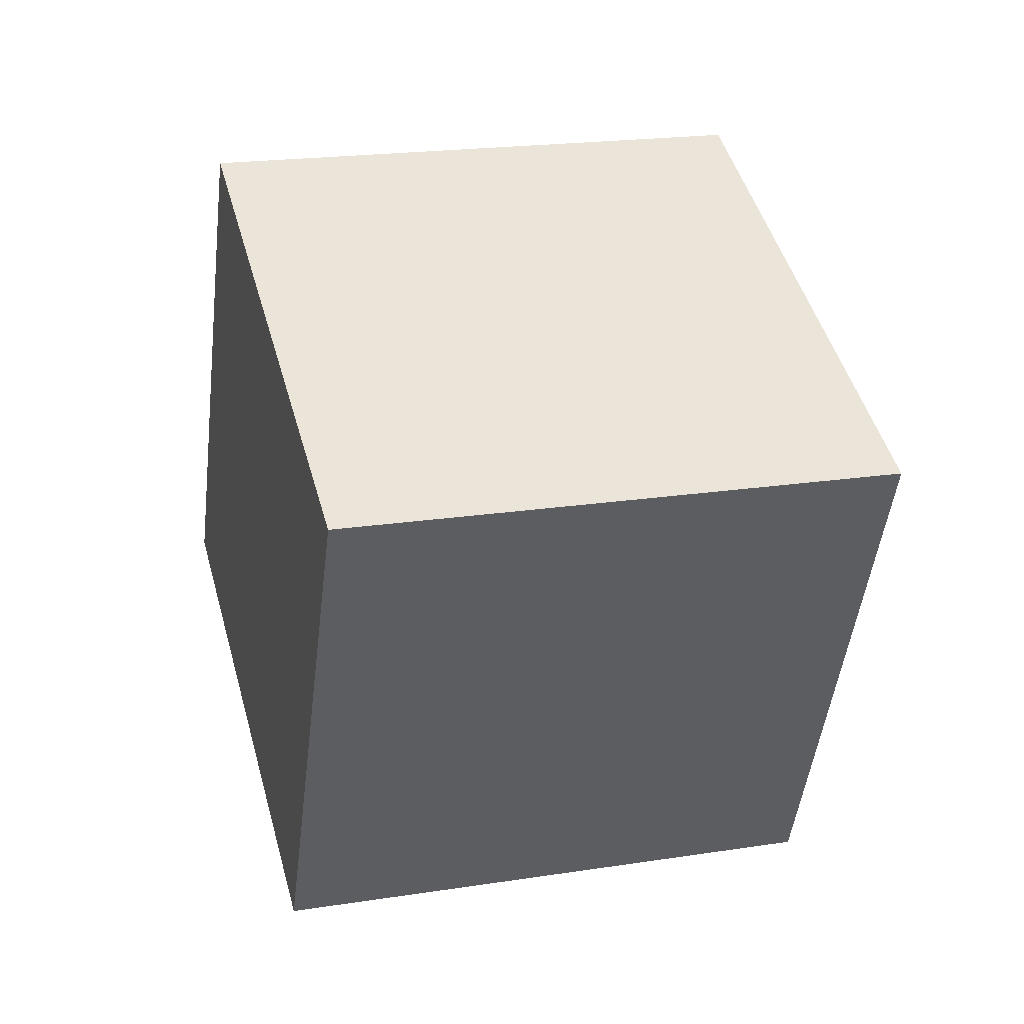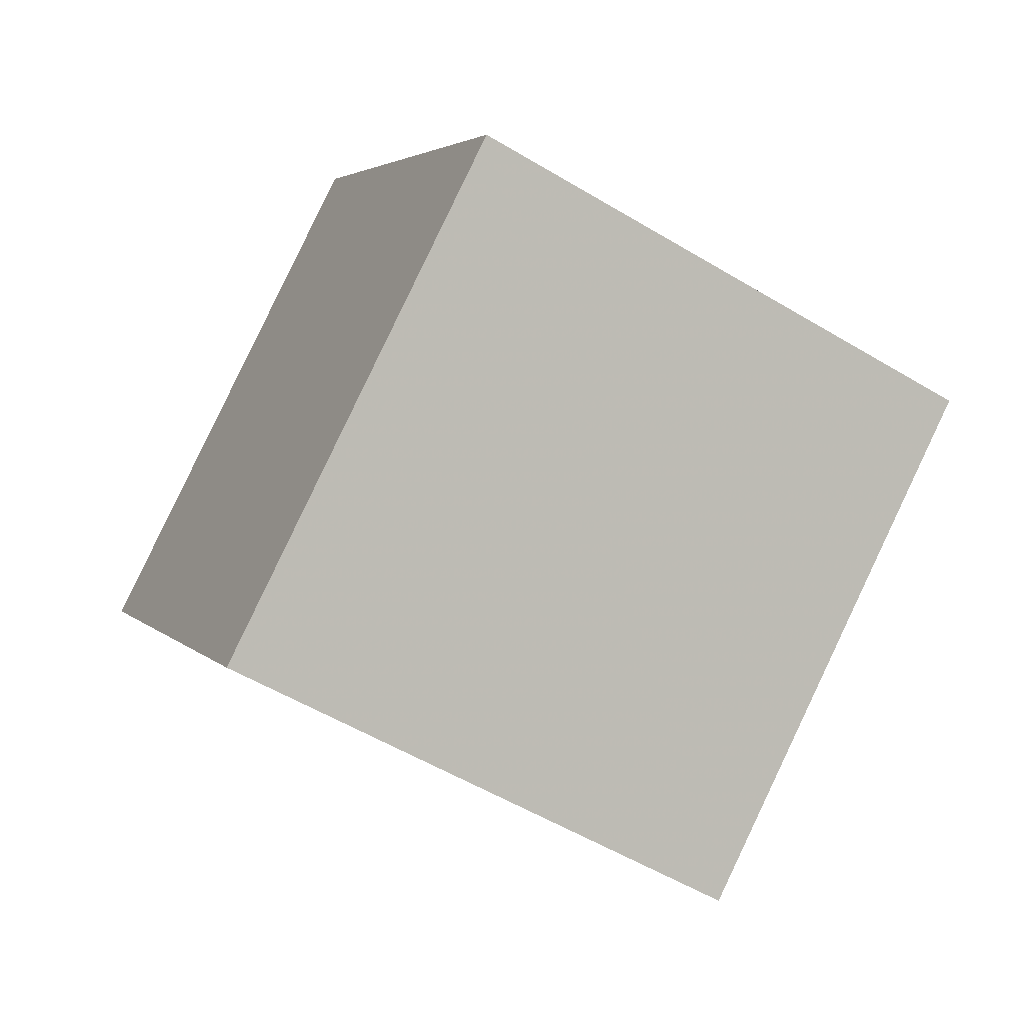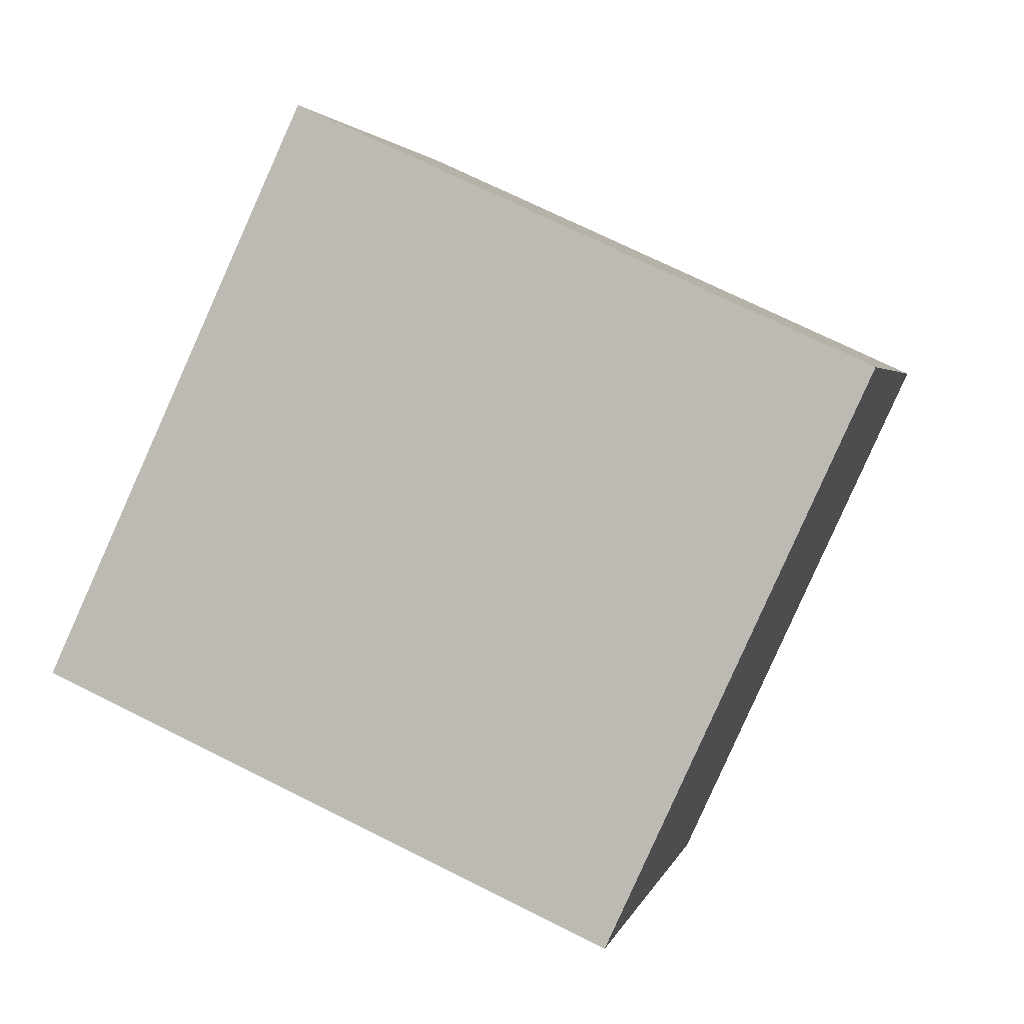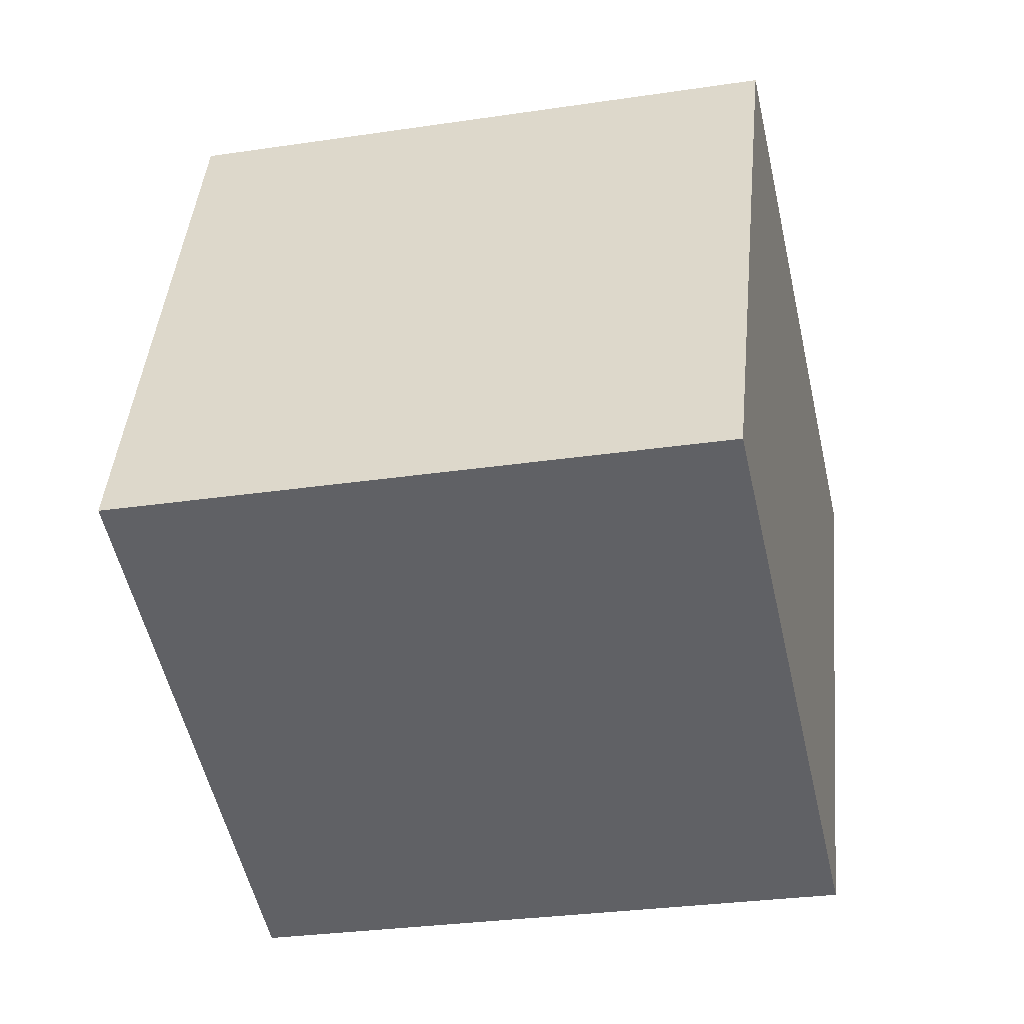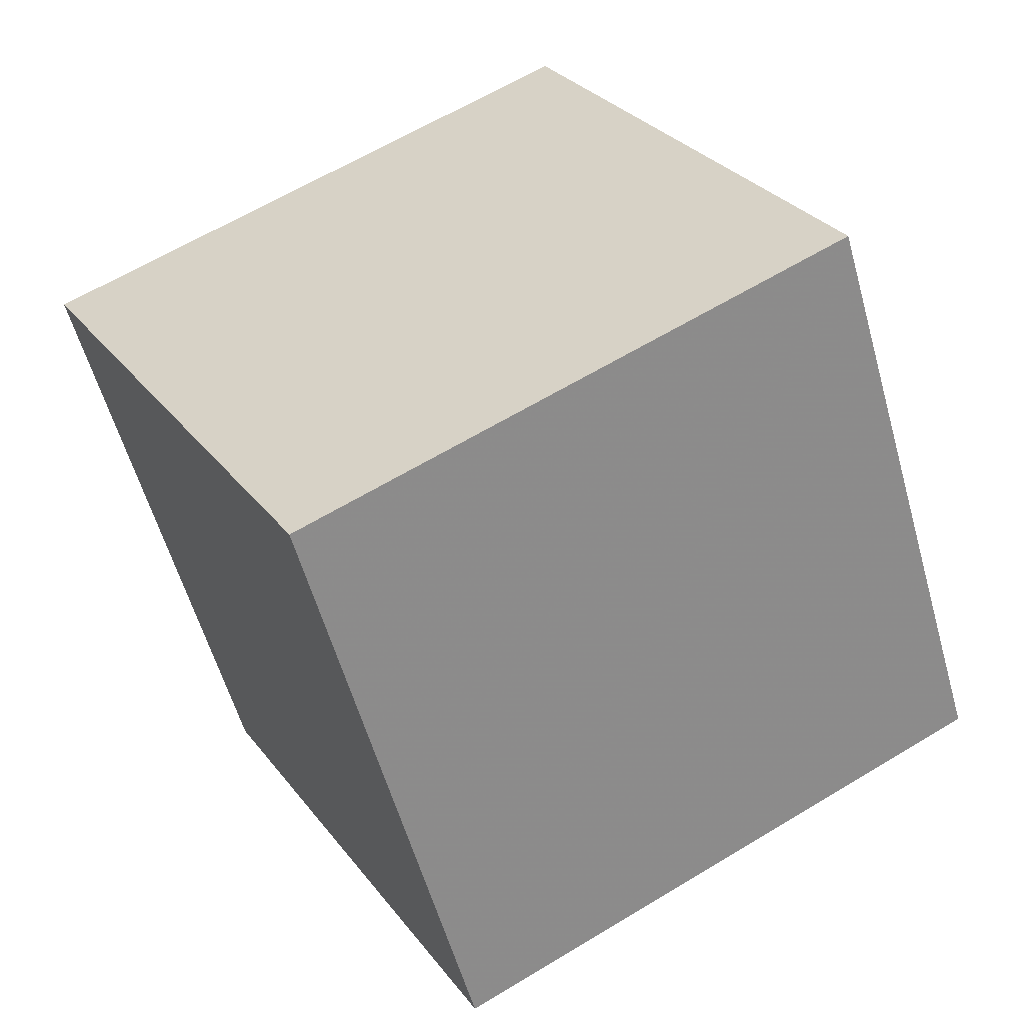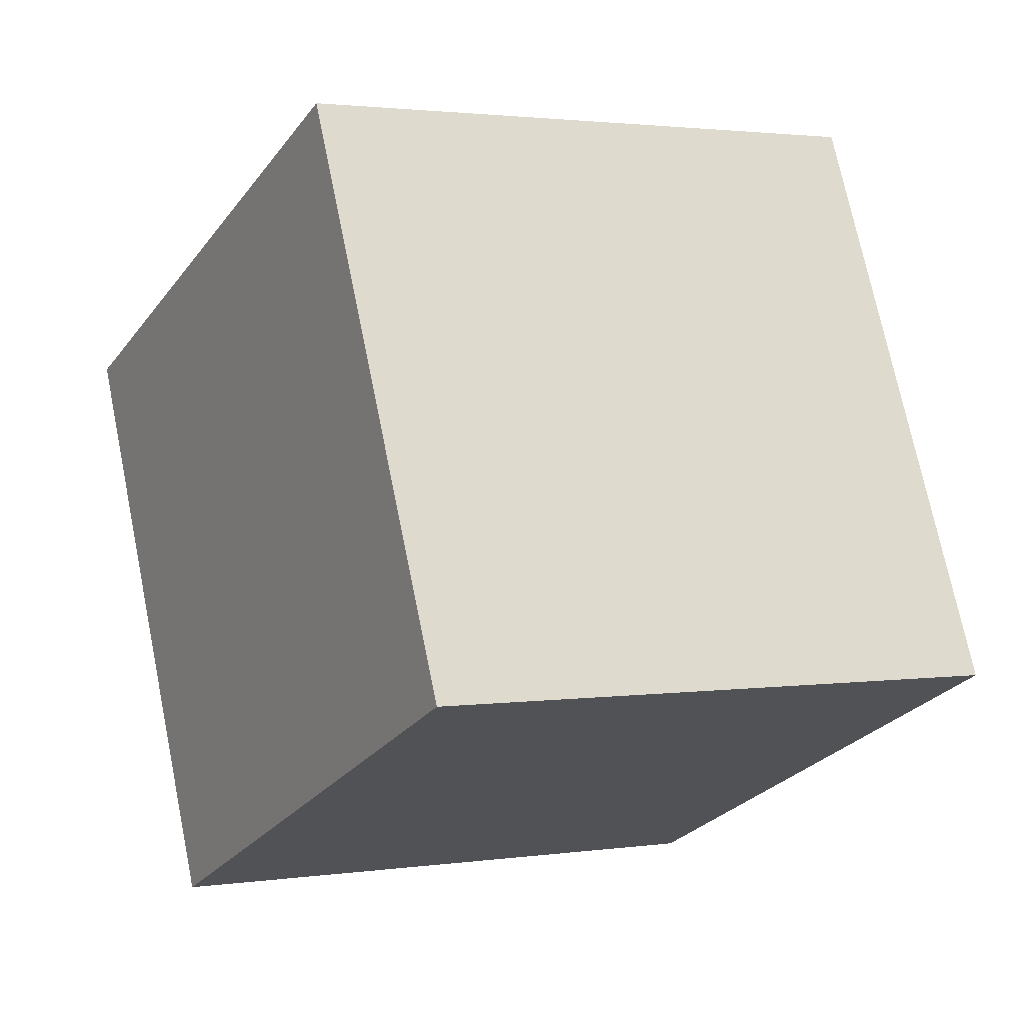
<metadata>
{"format":"obj","ext":"obj","renderer":"f3d","projection":"perspective","resolution":1024,"background":"white","views":[{"elev":72.8,"azim":-8.7,"up":"+Z"},{"elev":69.5,"azim":117.4,"up":"+Z"},{"elev":66.8,"azim":-140.2,"up":"+Y"},{"elev":-22.2,"azim":26.1,"up":"+Y"},{"elev":58.2,"azim":-19.1,"up":"+Y"},{"elev":72.2,"azim":91.5,"up":"+Y"}]}
</metadata>
<code>
v -9.161 -2.331 9.036
v 0.5826 -2.119 6.795
v -10.39 6.518 4.543
v -0.6432 6.73 2.301
v -11.05 -6.984 0.3879
v -1.305 -6.772 -1.853
v -12.27 1.865 -4.105
v -2.531 2.077 -6.347
f 2 4 1
f 5 2 1
f 1 4 3
f 3 5 1
f 2 8 4
f 6 2 5
f 6 8 2
f 4 8 3
f 7 5 3
f 3 8 7
f 7 6 5
f 8 6 7

</code>
